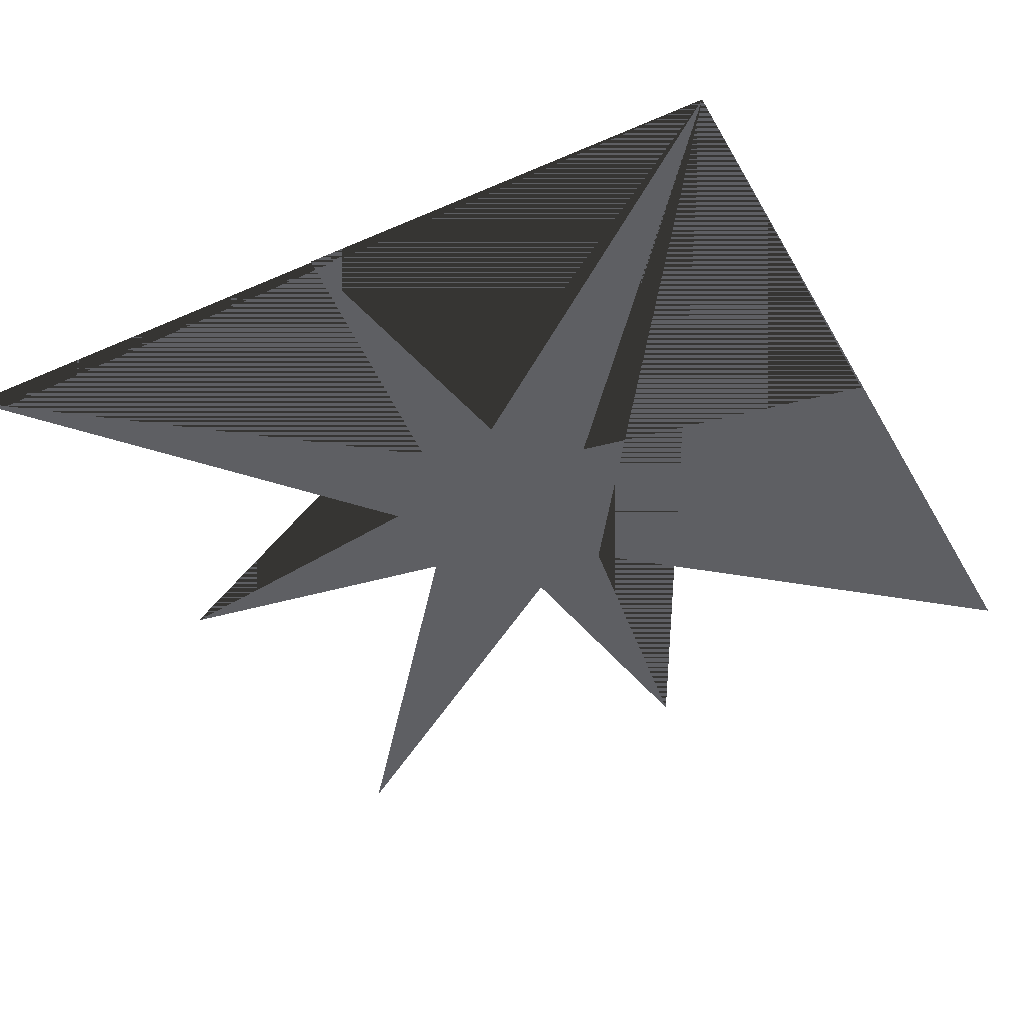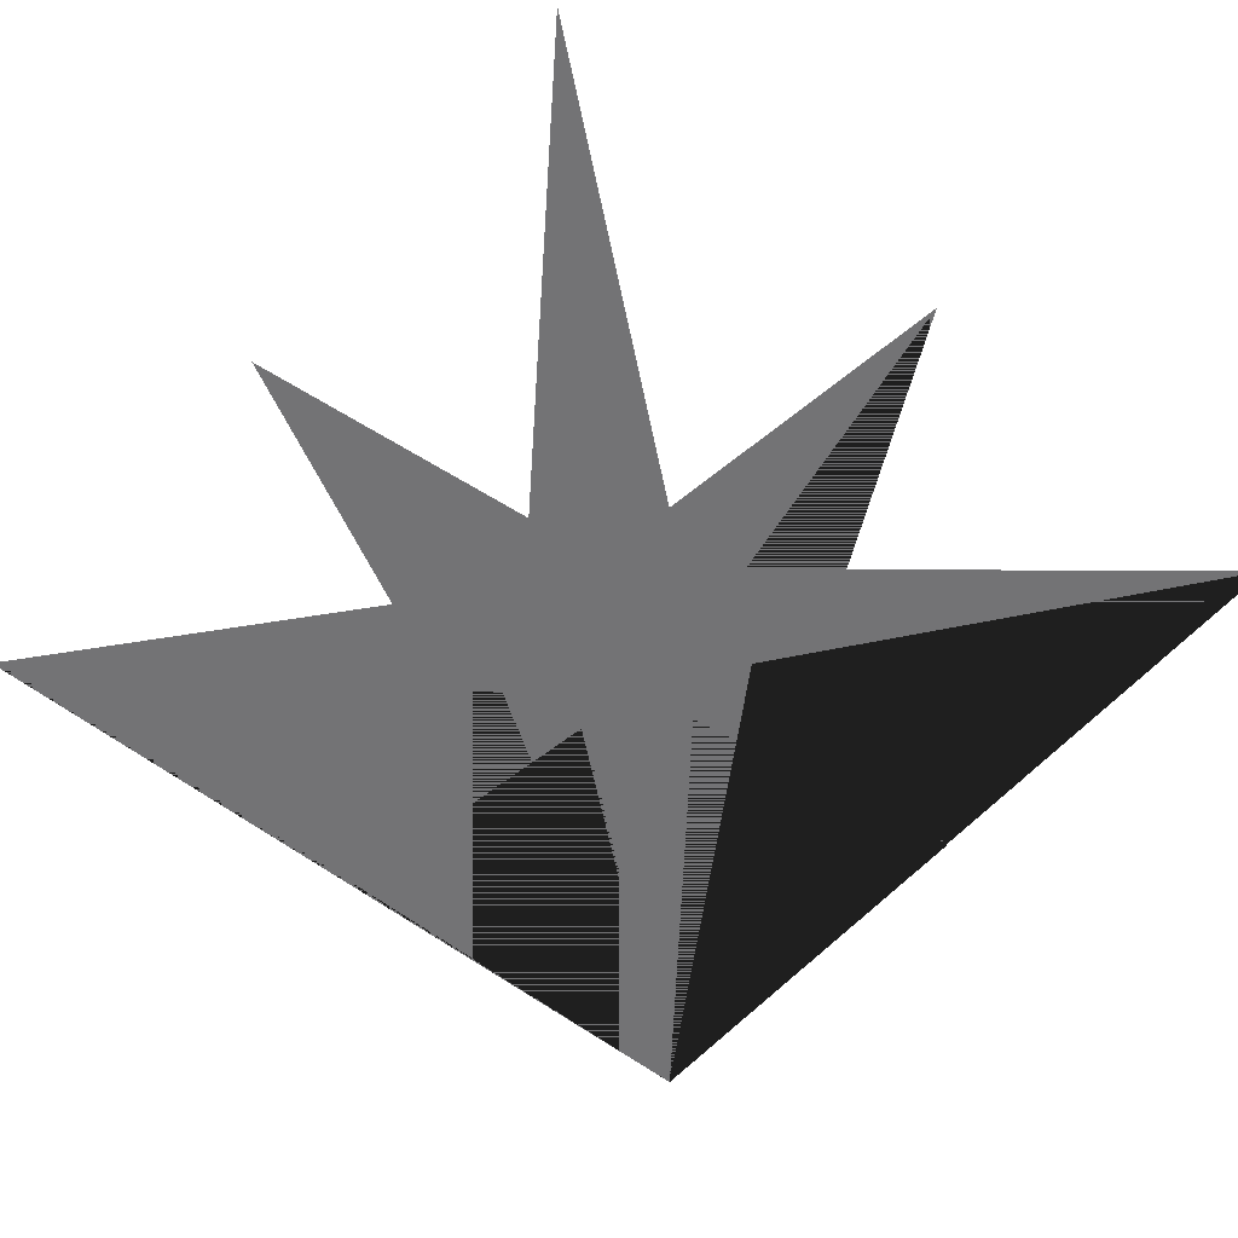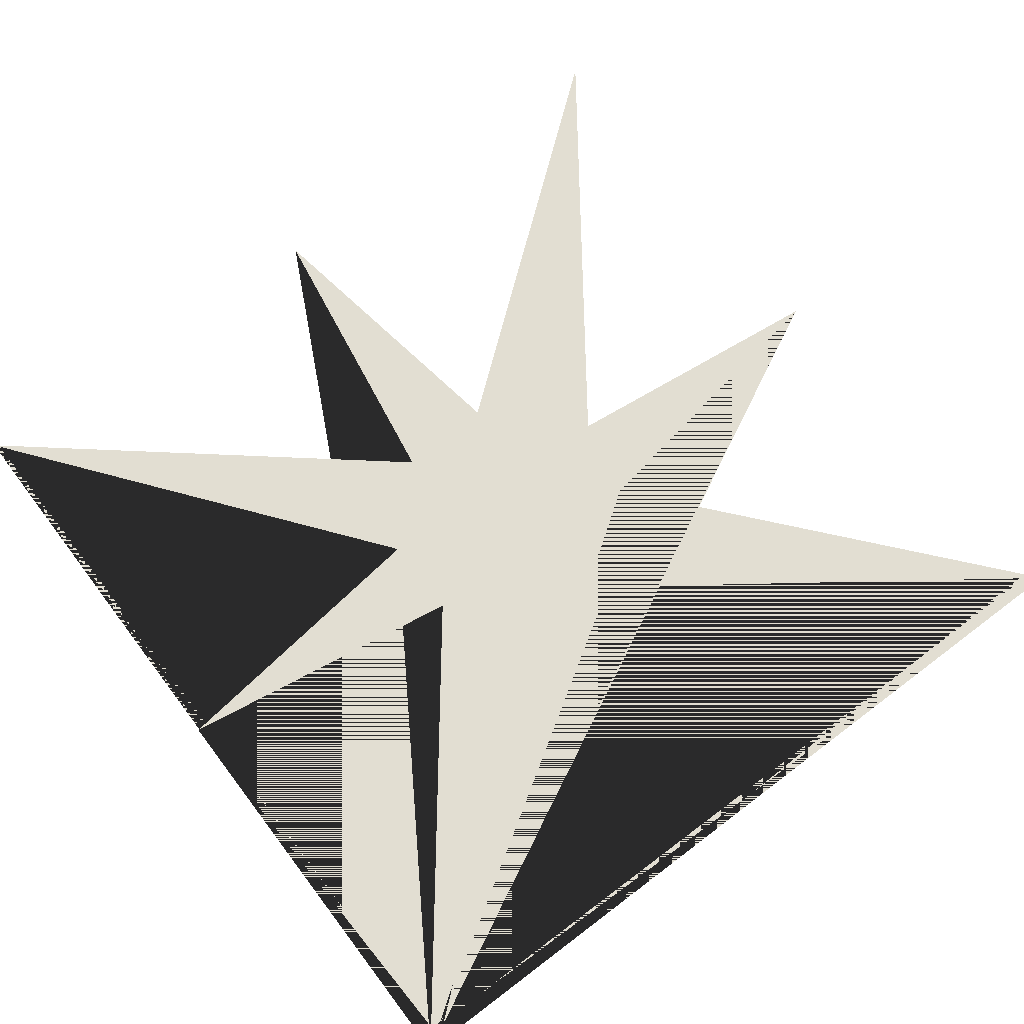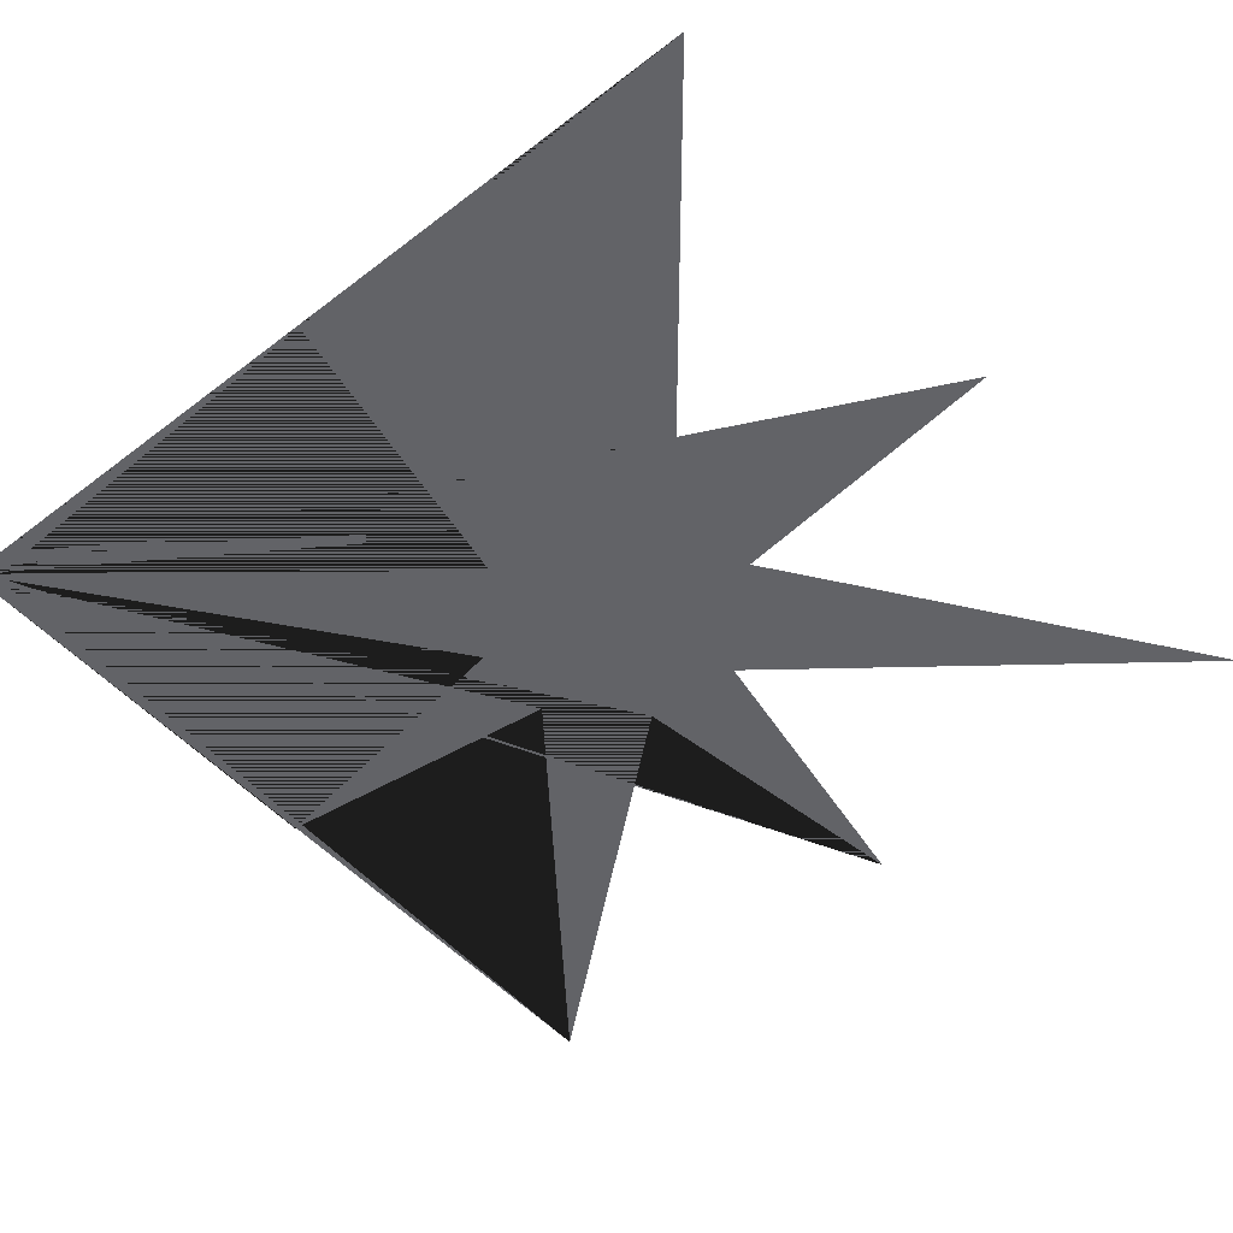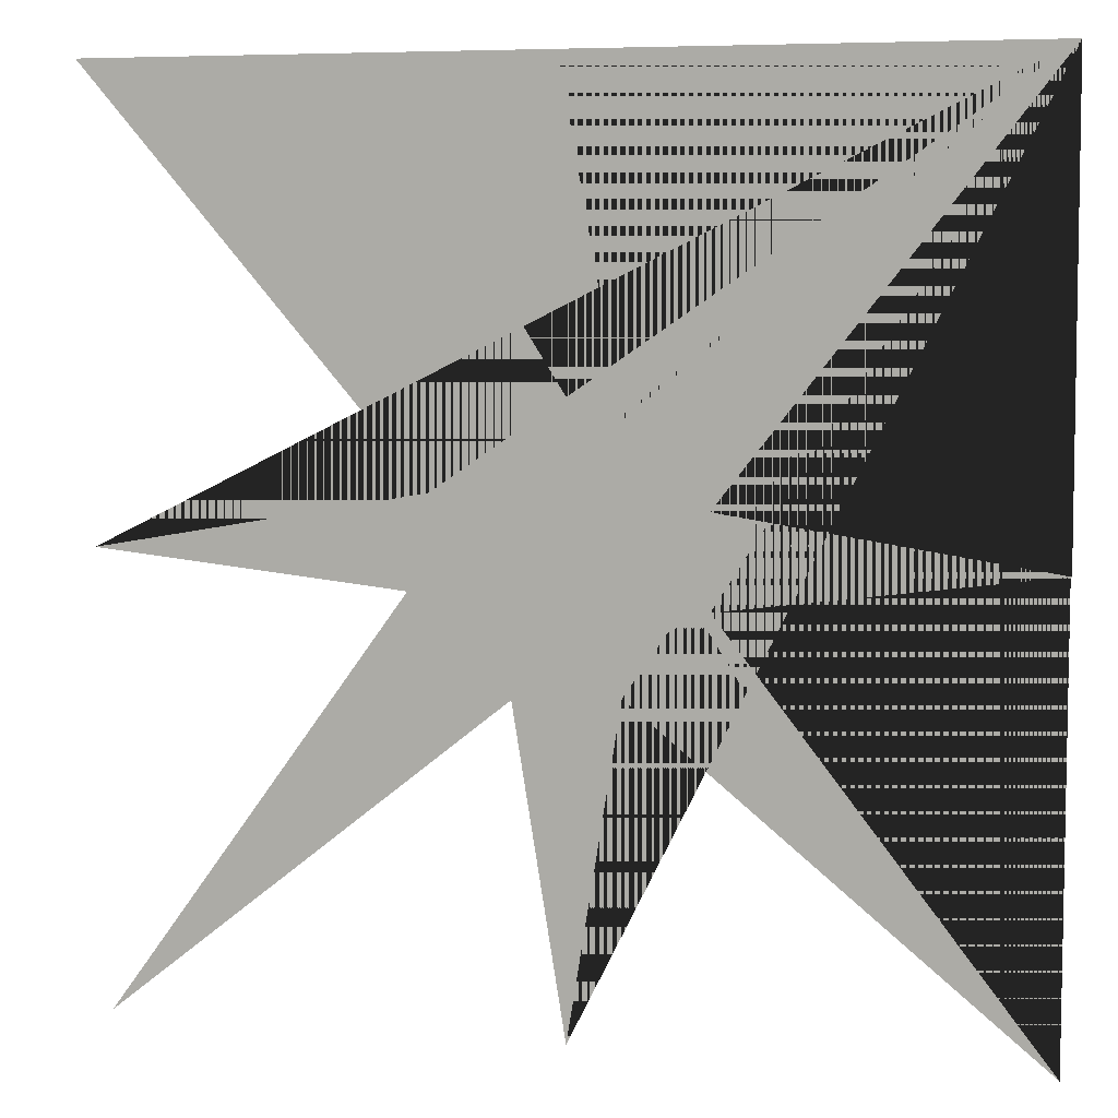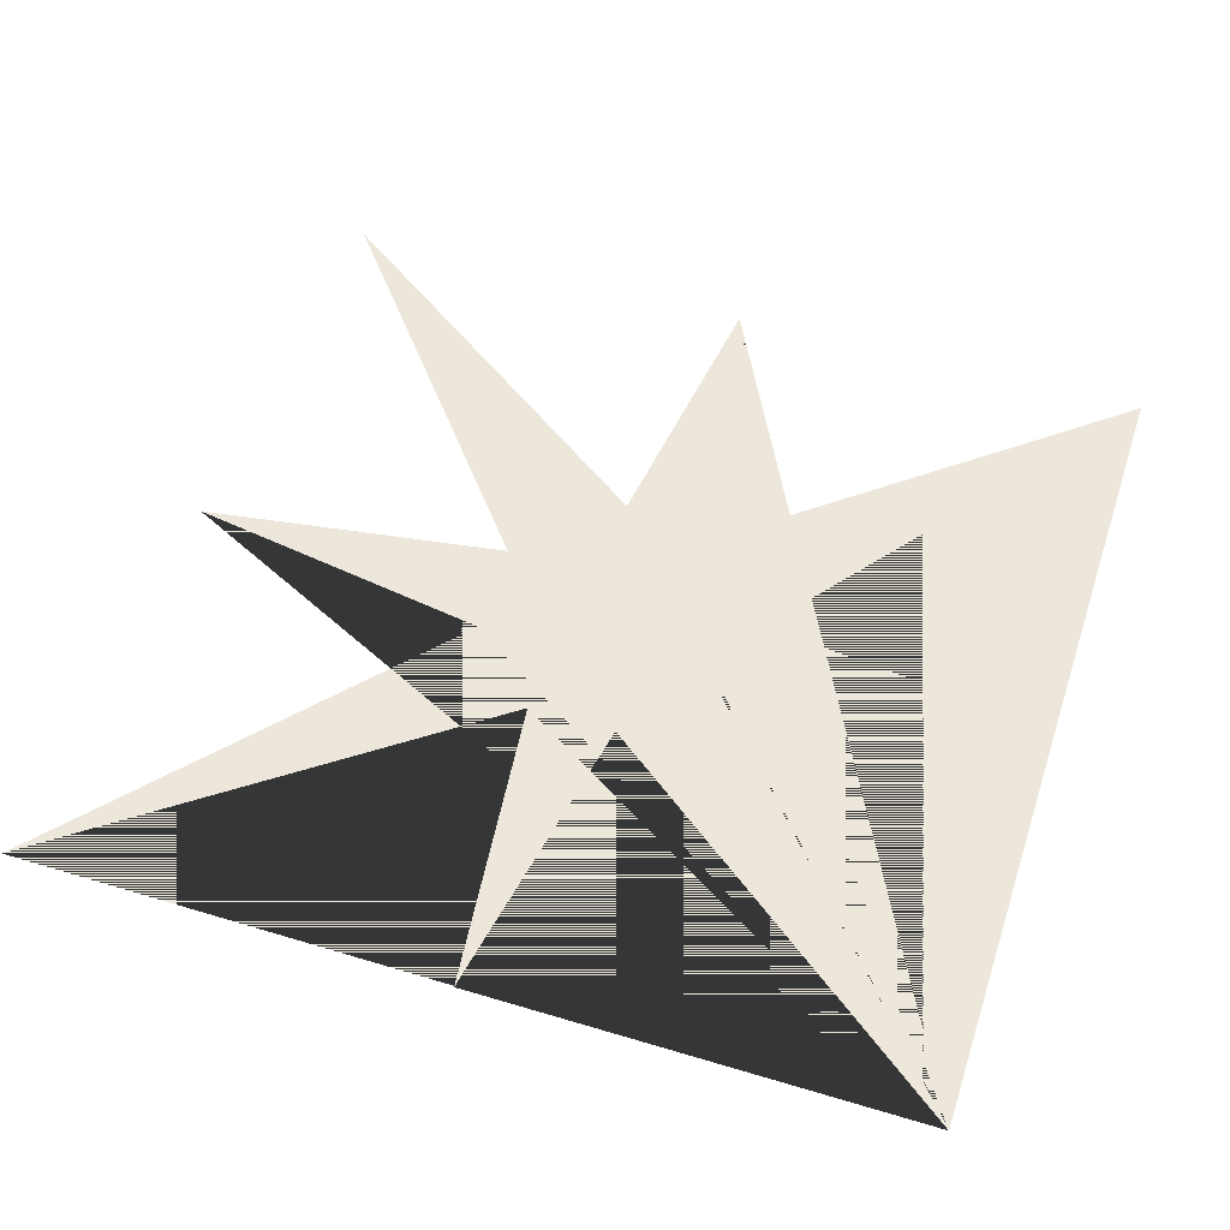
<metadata>
{"format":"obj","ext":"obj","renderer":"f3d","projection":"perspective","resolution":1024,"background":"white","views":[{"elev":-41.6,"azim":-61.6,"up":"+Y"},{"elev":-56.0,"azim":140.6,"up":"+Y"},{"elev":67.8,"azim":-36.6,"up":"+Y"},{"elev":-51.0,"azim":40.6,"up":"+Y"},{"elev":9.0,"azim":-165.5,"up":"+Z"},{"elev":50.7,"azim":-71.2,"up":"+Y"}]}
</metadata>
<code>
g default
v 0 -0 -1
v -0 0 0.004481
v 0 -0 0.01409
g polySurface15
f 1 2 3
g default
v -1.401 0 1.428
v -0.171 0 0.3923
v 0.01145 0 1.403
v 0.1158 0 0.4537
v 1.437 0 1.391
v 0.3909 0 0.1724
v 1.415 0 -0.02124
v 0.456 0 -0.1135
v 1.397 0 -1.431
v 0.1487 0 -0.414
v -0.01296 0 -1.422
v -0.1752 0 -0.393
v -1.421 0 -1.407
v -0.4258 0 -0.1366
v -1.415 0 0.005582
v -0.4226 0 0.1462
g polySurface16
f 4 5 6 7 8 9 10 11 12 13 14 15 16 17 18 19

</code>
